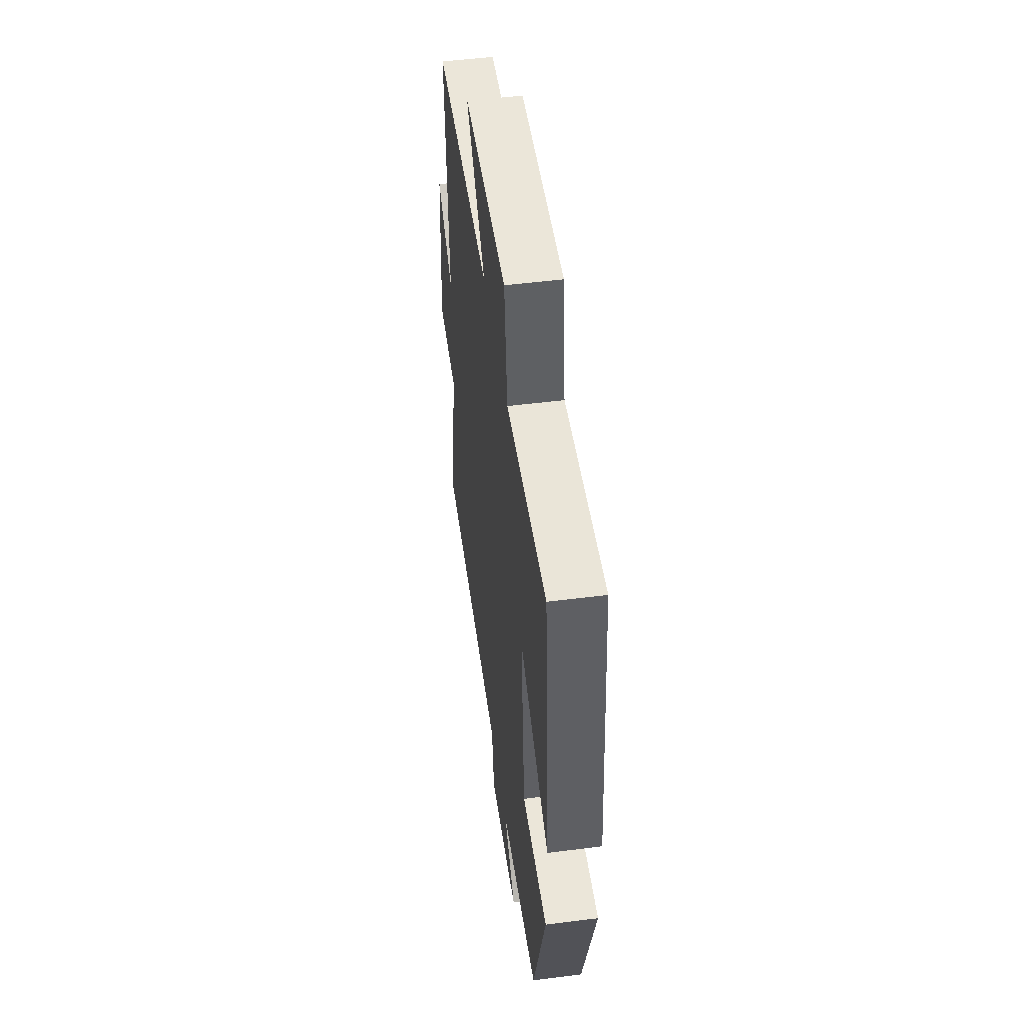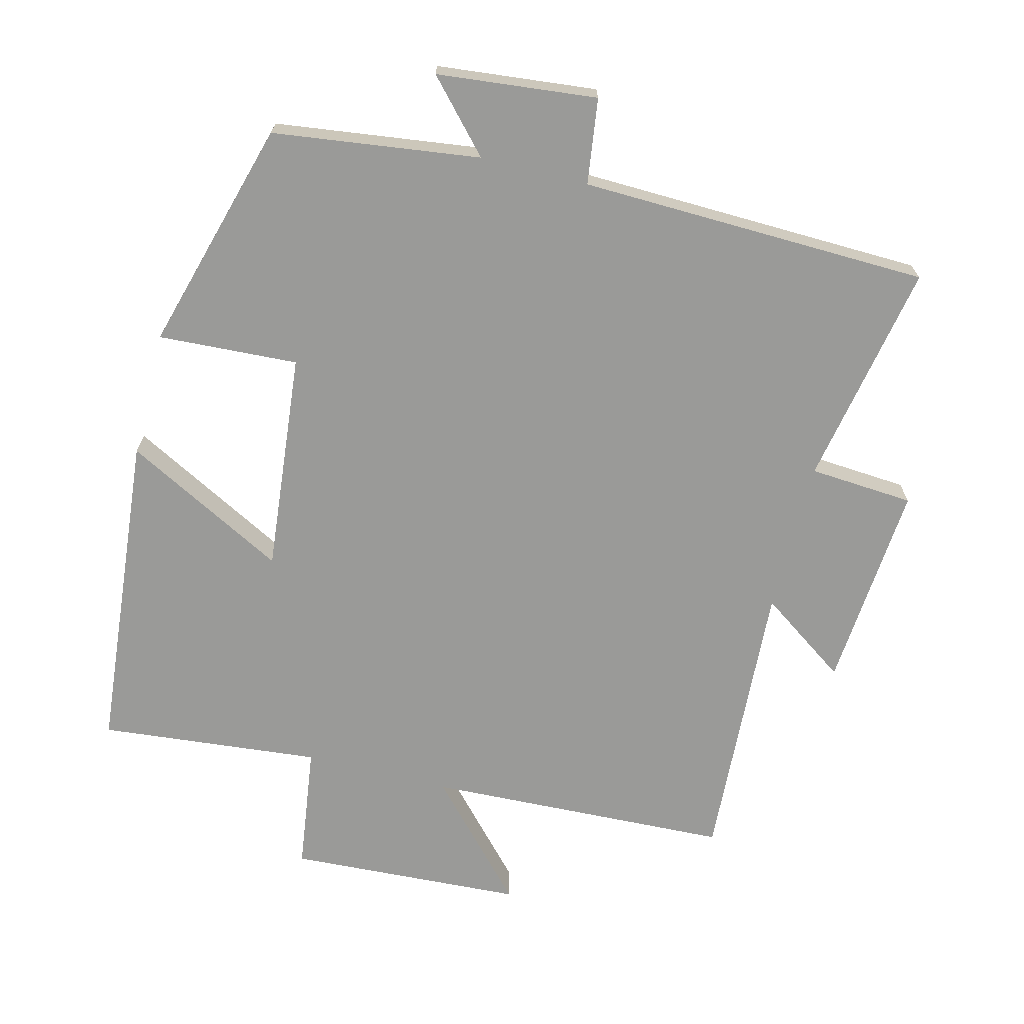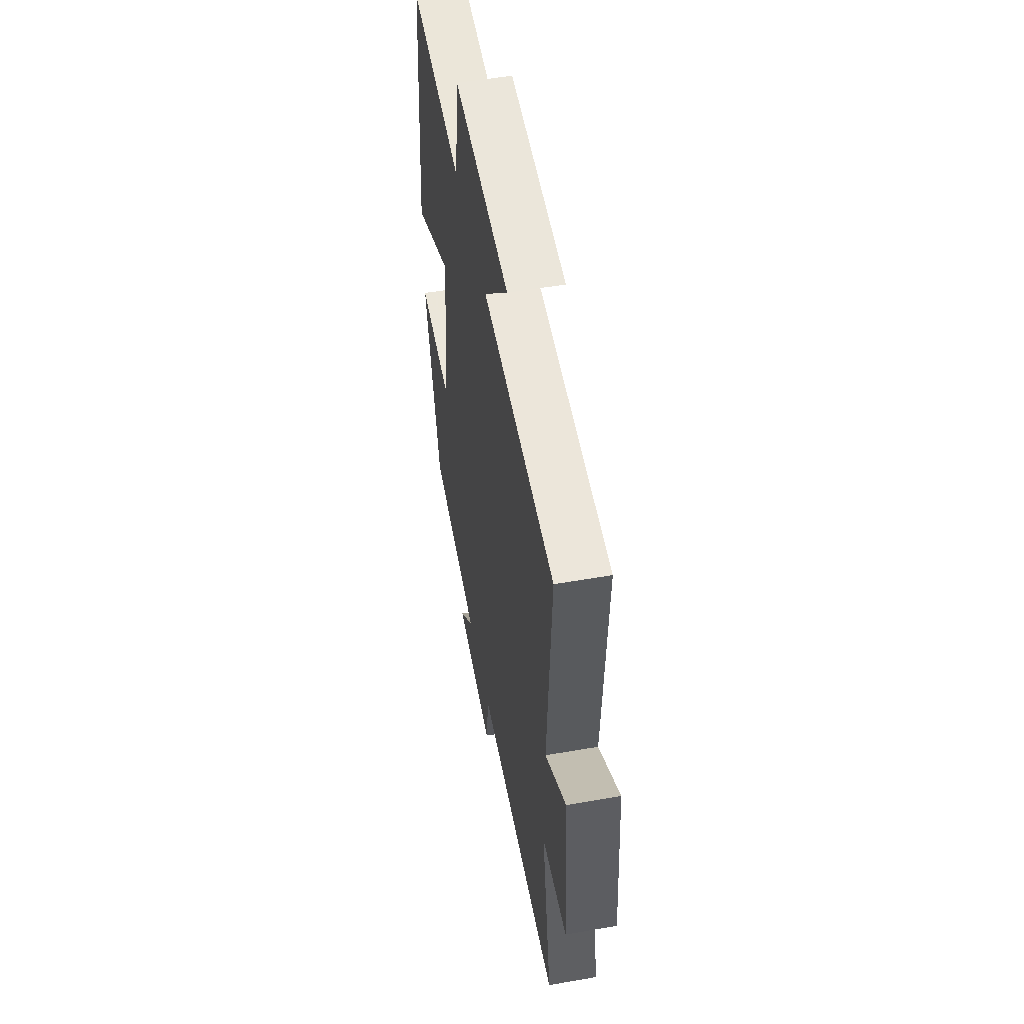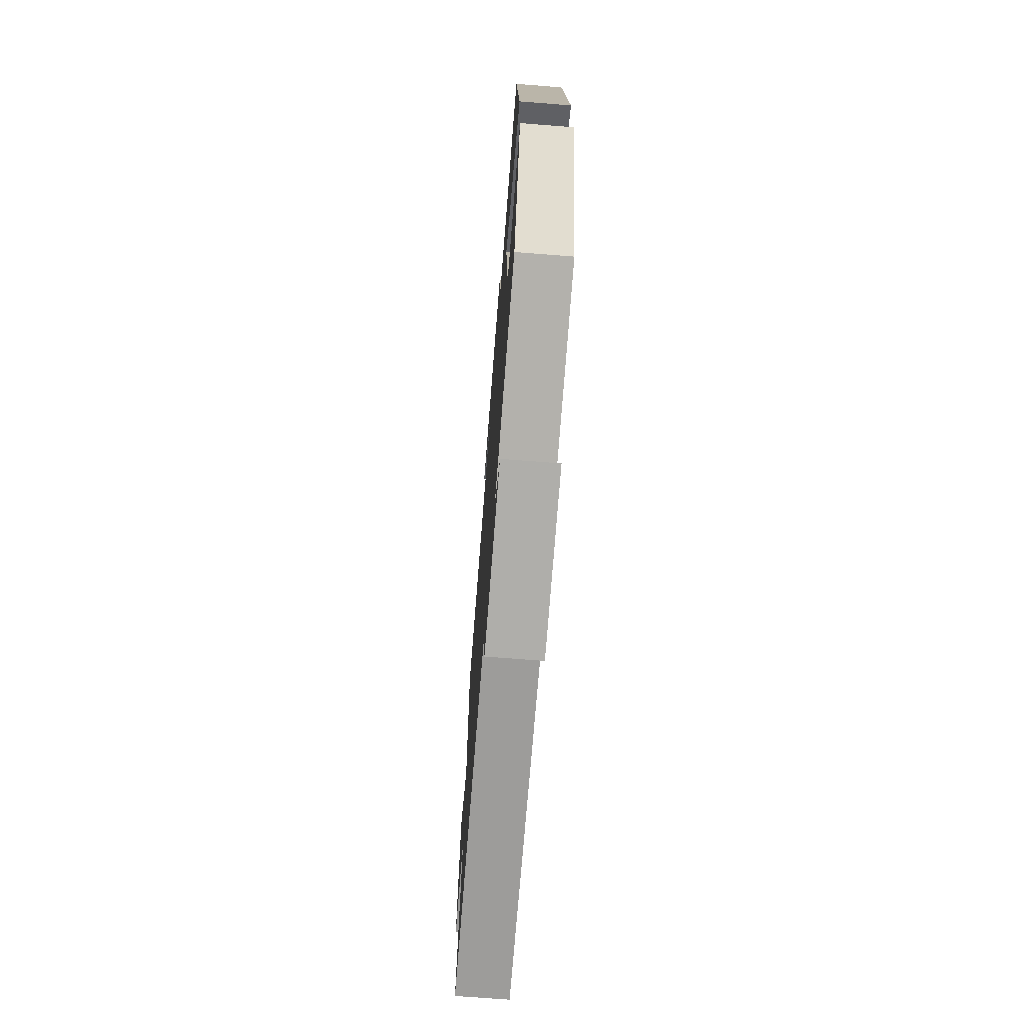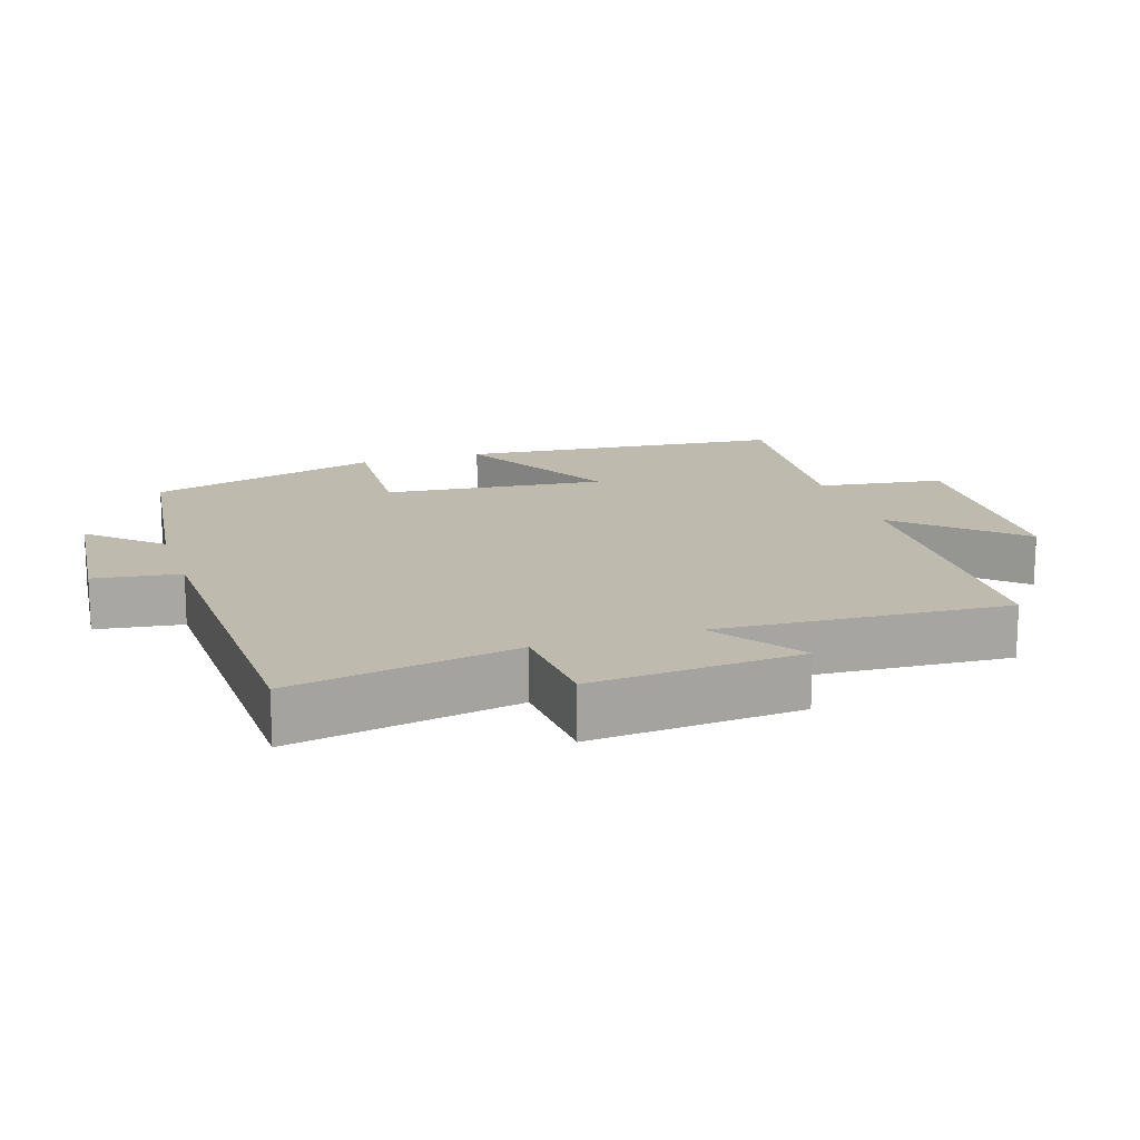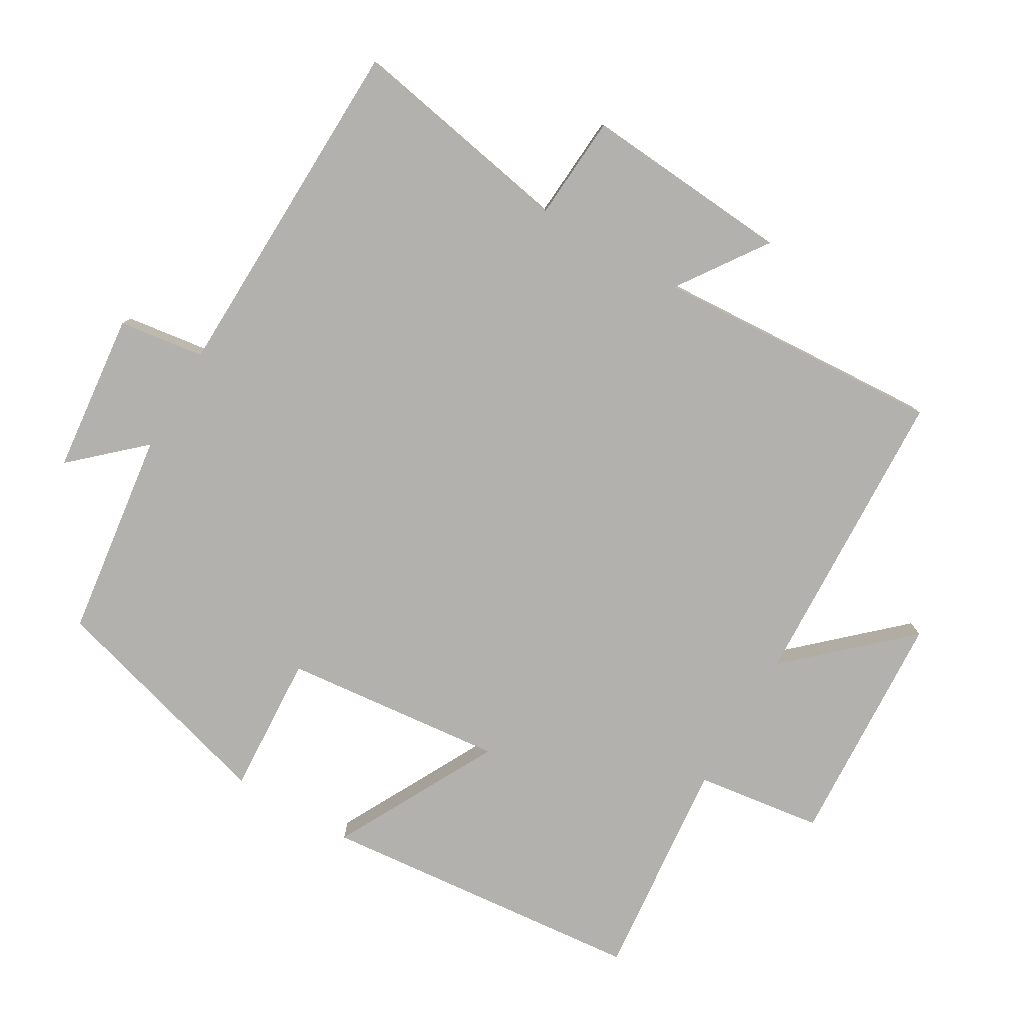
<metadata>
{"format":"obj","ext":"obj","renderer":"f3d","projection":"perspective","resolution":1024,"background":"white","views":[{"elev":51.2,"azim":82.1,"up":"+Z"},{"elev":-69.2,"azim":165.8,"up":"+Y"},{"elev":52.9,"azim":-100.6,"up":"+Z"},{"elev":-71.6,"azim":85.5,"up":"+Z"},{"elev":15.8,"azim":-108.0,"up":"+Y"},{"elev":-79.2,"azim":-120.2,"up":"+Y"}]}
</metadata>
<code>
v -0.561 0.07 -0.486
v -0.5 0.07 -0.16
v -0.652 0.07 -0.149
v -0.628 0.07 0.153
v -0.5 0.07 0.064
v -0.524 0.07 0.482
v -0.081 0.07 0.5
v -0.232 0.07 0.665
v 0.11 0.07 0.683
v 0.135 0.07 0.5
v 0.456 0.07 0.531
v 0.5 0.07 0.06
v 0.265 0.07 0.185
v 0.297 0.07 -0.135
v 0.5 0.07 -0.124
v 0.404 0.07 -0.461
v 0.104 0.07 -0.5
v 0.195 0.07 -0.6
v -0.037 0.07 -0.624
v -0.054 0.07 -0.5
v -0.561 0 -0.486
v -0.5 0 -0.16
v -0.652 0 -0.149
v -0.628 0 0.153
v -0.5 0 0.064
v -0.524 0 0.482
v -0.081 0 0.5
v -0.232 0 0.665
v 0.11 0 0.683
v 0.135 0 0.5
v 0.456 0 0.531
v 0.5 0 0.06
v 0.265 0 0.185
v 0.297 0 -0.135
v 0.5 0 -0.124
v 0.404 0 -0.461
v 0.104 0 -0.5
v 0.195 0 -0.6
v -0.037 0 -0.624
v -0.054 0 -0.5
f 17 18 19 20
f 17 20 1 2
f 14 15 16 17
f 13 14 17 2
f 10 11 12 13
f 10 13 2 3
f 7 8 9 10
f 5 6 7 10
f 5 10 3
f 3 4 5
f 40 39 38 37
f 22 21 40 37
f 37 36 35 34
f 22 37 34 33
f 33 32 31 30
f 23 22 33 30
f 30 29 28 27
f 30 27 26 25
f 23 30 25
f 25 24 23
f 1 21 22 2
f 2 22 23 3
f 3 23 24 4
f 4 24 25 5
f 5 25 26 6
f 6 26 27 7
f 7 27 28 8
f 8 28 29 9
f 9 29 30 10
f 10 30 31 11
f 11 31 32 12
f 12 32 33 13
f 13 33 34 14
f 14 34 35 15
f 15 35 36 16
f 16 36 37 17
f 17 37 38 18
f 18 38 39 19
f 19 39 40 20
f 20 40 21 1

</code>
